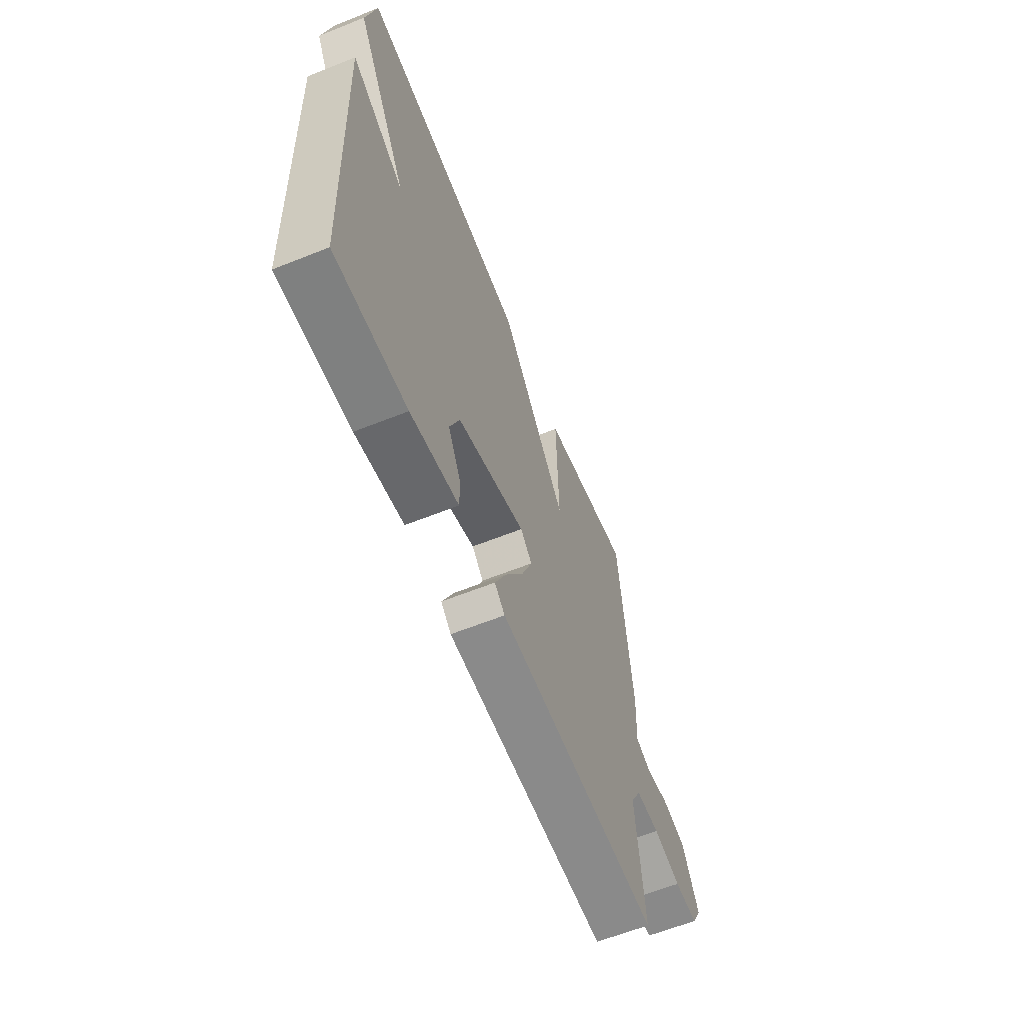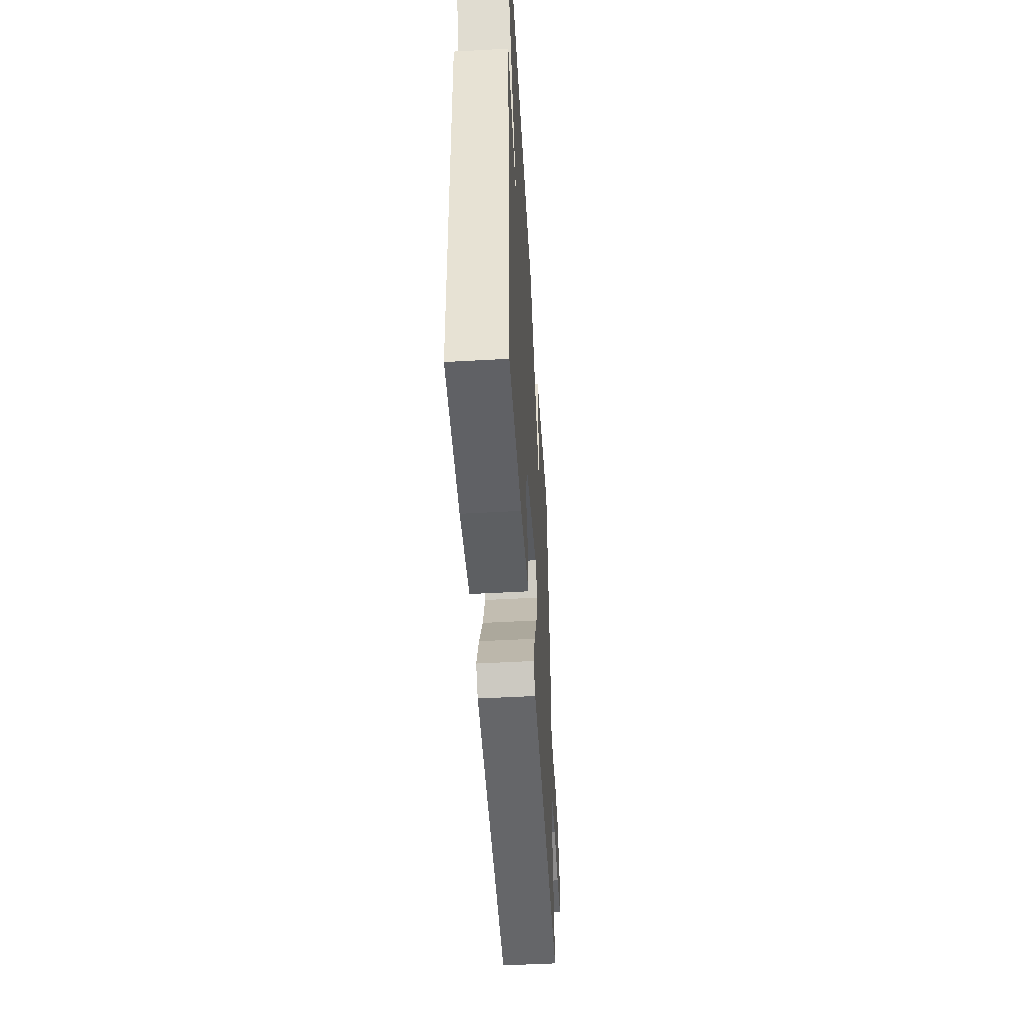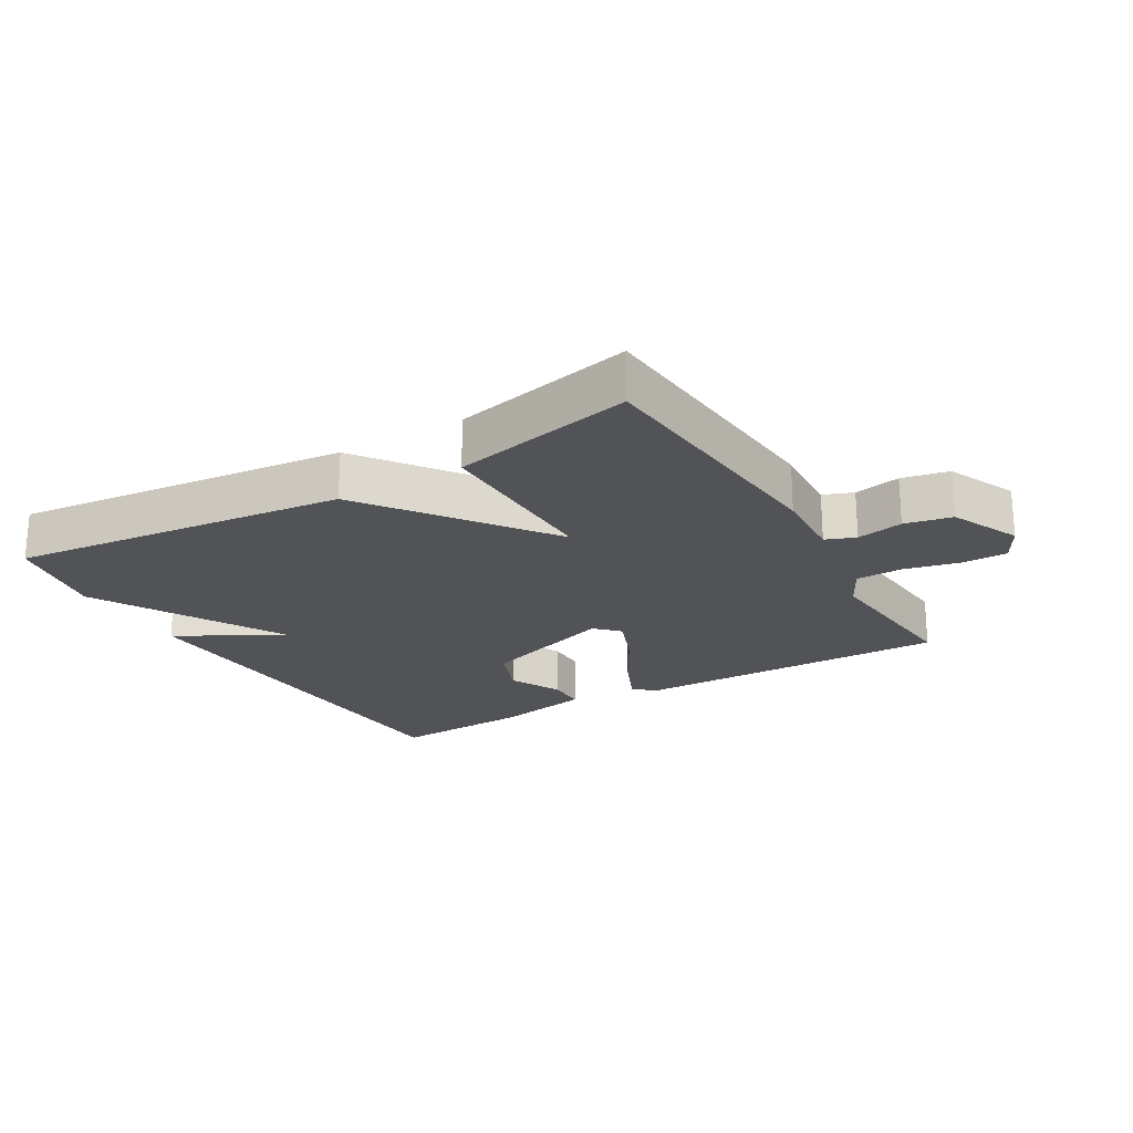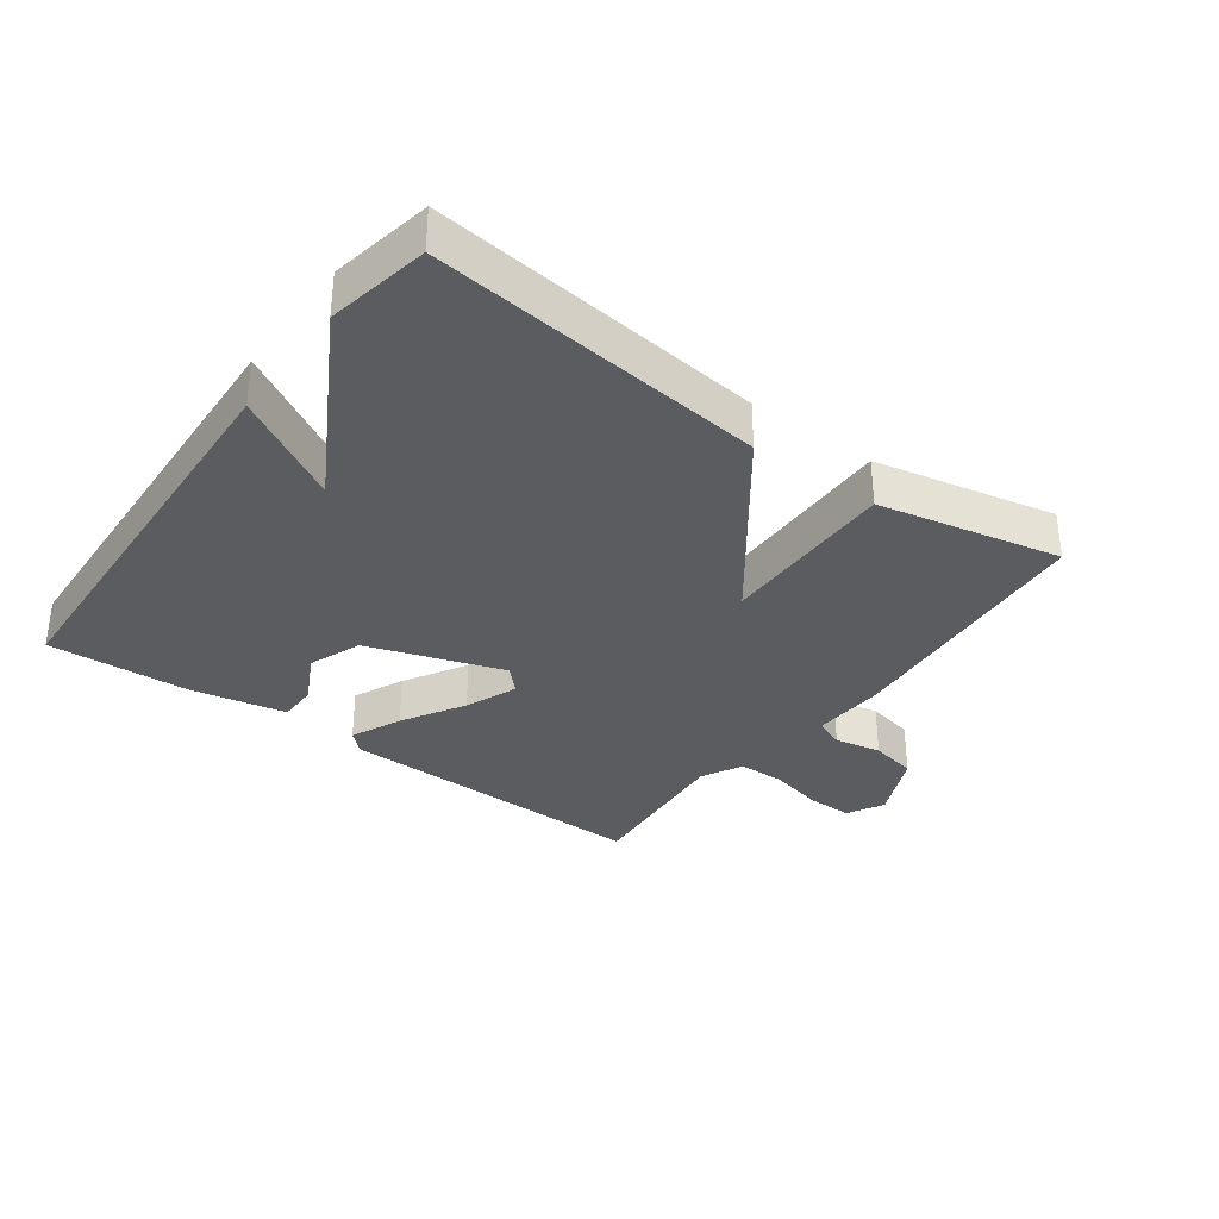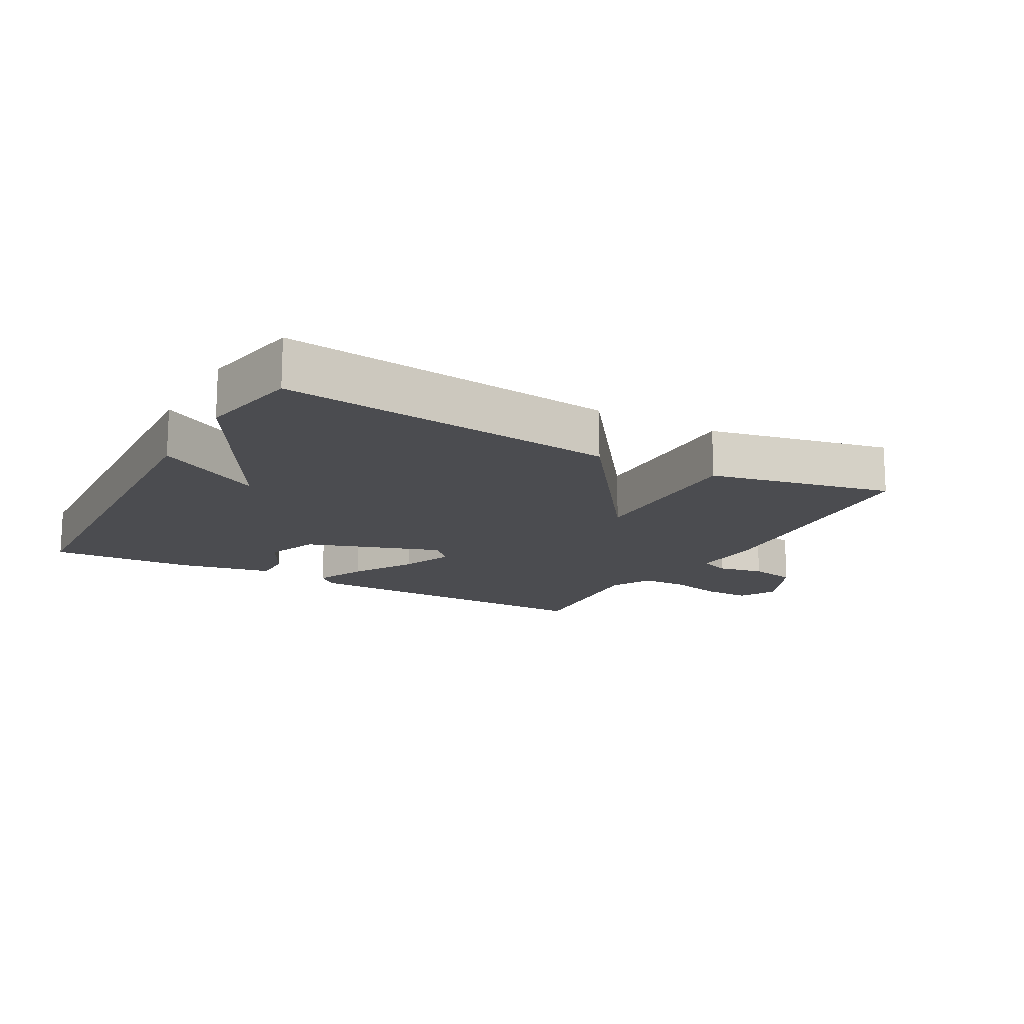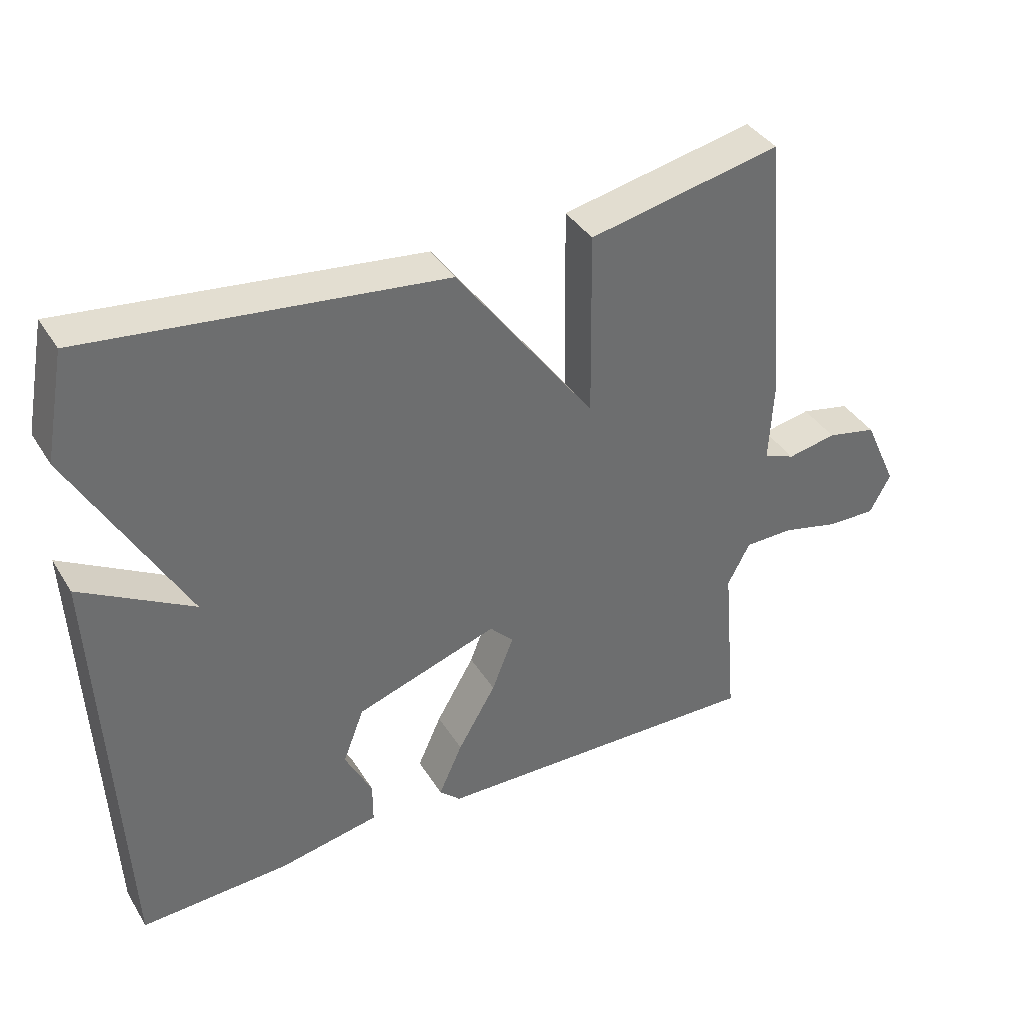
<metadata>
{"format":"obj","ext":"obj","renderer":"f3d","projection":"perspective","resolution":1024,"background":"white","views":[{"elev":-62.5,"azim":-68.0,"up":"+Z"},{"elev":-50.7,"azim":-86.5,"up":"+Z"},{"elev":-22.2,"azim":30.5,"up":"+Y"},{"elev":-33.7,"azim":-36.2,"up":"+Y"},{"elev":-15.2,"azim":-29.1,"up":"+Y"},{"elev":38.3,"azim":-28.5,"up":"+Z"}]}
</metadata>
<code>
v 0.5 0.07 0.5
v 0.535 0.07 0.09
v 0.529 0.07 -0.024
v 0.575 0.07 -0.042
v 0.647 0.07 -0.028
v 0.72 0.07 -0.043
v 0.769 0.07 -0.15
v 0.738 0.07 -0.207
v 0.667 0.07 -0.206
v 0.583 0.07 -0.186
v 0.511 0.07 -0.187
v 0.478 0.07 -0.25
v 0.5 0.07 -0.5
v 0.009 0.07 -0.49
v -0.022 0.07 -0.461
v 0.013 0.07 -0.383
v 0.069 0.07 -0.287
v 0.101 0.07 -0.206
v 0.066 0.07 -0.17
v -0.143 0.07 -0.24
v -0.174 0.07 -0.321
v -0.134 0.07 -0.399
v -0.134 0.07 -0.46
v -0.281 0.07 -0.489
v -0.5 0.07 -0.5
v -0.53 0.07 0.142
v -0.366 0.07 0.049
v -0.53 0.07 0.342
v -0.5 0.07 0.5
v 0.019 0.07 0.441
v 0.223 0.07 0.166
v 0.219 0.07 0.441
v 0.5 0 0.5
v 0.535 0 0.09
v 0.529 0 -0.024
v 0.575 0 -0.042
v 0.647 0 -0.028
v 0.72 0 -0.043
v 0.769 0 -0.15
v 0.738 0 -0.207
v 0.667 0 -0.206
v 0.583 0 -0.186
v 0.511 0 -0.187
v 0.478 0 -0.25
v 0.5 0 -0.5
v 0.009 0 -0.49
v -0.022 0 -0.461
v 0.013 0 -0.383
v 0.069 0 -0.287
v 0.101 0 -0.206
v 0.066 0 -0.17
v -0.143 0 -0.24
v -0.174 0 -0.321
v -0.134 0 -0.399
v -0.134 0 -0.46
v -0.281 0 -0.489
v -0.5 0 -0.5
v -0.53 0 0.142
v -0.366 0 0.049
v -0.53 0 0.342
v -0.5 0 0.5
v 0.019 0 0.441
v 0.223 0 0.166
v 0.219 0 0.441
f 1 2 3
f 32 1 3
f 31 32 3
f 29 30 31
f 28 29 31
f 27 28 31
f 27 31 3
f 25 26 27
f 24 25 27
f 23 24 27
f 22 23 27
f 21 22 27
f 20 21 27
f 19 20 27
f 19 27 3 4
f 5 6 7
f 4 5 7
f 19 4 7
f 18 19 7
f 15 16 17
f 14 15 17
f 13 14 17
f 12 13 17
f 11 12 17 18
f 7 8 9 10
f 7 10 11
f 7 11 18
f 35 34 33
f 35 33 64
f 35 64 63
f 63 62 61
f 63 61 60
f 63 60 59
f 35 63 59
f 59 58 57
f 59 57 56
f 59 56 55
f 59 55 54
f 59 54 53
f 59 53 52
f 59 52 51
f 36 35 59 51
f 39 38 37
f 39 37 36
f 39 36 51
f 39 51 50
f 49 48 47
f 49 47 46
f 49 46 45
f 49 45 44
f 50 49 44 43
f 42 41 40 39
f 43 42 39
f 50 43 39
f 1 33 34 2
f 2 34 35 3
f 3 35 36 4
f 4 36 37 5
f 5 37 38 6
f 6 38 39 7
f 7 39 40 8
f 8 40 41 9
f 9 41 42 10
f 10 42 43 11
f 11 43 44 12
f 12 44 45 13
f 13 45 46 14
f 14 46 47 15
f 15 47 48 16
f 16 48 49 17
f 17 49 50 18
f 18 50 51 19
f 19 51 52 20
f 20 52 53 21
f 21 53 54 22
f 22 54 55 23
f 23 55 56 24
f 24 56 57 25
f 25 57 58 26
f 26 58 59 27
f 27 59 60 28
f 28 60 61 29
f 29 61 62 30
f 30 62 63 31
f 31 63 64 32
f 32 64 33 1

</code>
